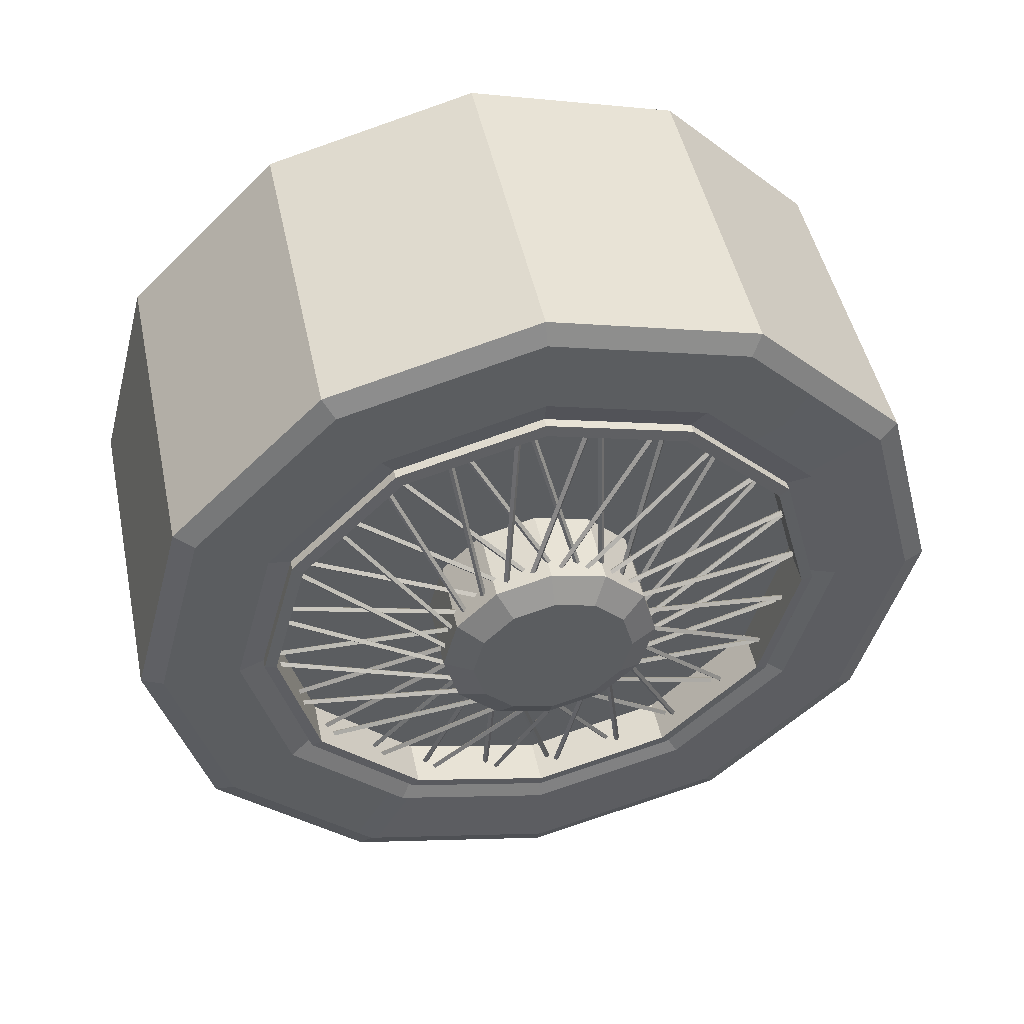
<metadata>
{"format":"obj","ext":"obj","renderer":"f3d","projection":"perspective","resolution":1024,"background":"white","views":[{"elev":48.1,"azim":78.0,"up":"+Z"}]}
</metadata>
<code>
o Tire_front_R_Mesh.001
v 0.1233 0.1819 0.105
v 0.1233 0.21 -0
v 0.1293 0.2285 -0
v 0.1293 0.1979 0.1142
v 0.1233 -0.21 0
v 0.1233 -0.1819 0.105
v 0.1293 -0.1979 0.1142
v 0.1293 -0.2285 0
v 0.1233 0.1819 -0.105
v 0.1233 0.105 -0.1819
v 0.1293 0.1142 -0.1979
v 0.1293 0.1979 -0.1142
v 0.1233 -0.105 0.1819
v 0.1233 0 0.21
v 0.1293 0 0.2285
v 0.1293 -0.1142 0.1979
v 0.1233 -0 -0.21
v 0.1233 -0.105 -0.1819
v 0.1293 -0.1142 -0.1979
v 0.1293 -0 -0.2285
v 0.1233 0.105 0.1819
v 0.1293 0.1142 0.1979
v 0.1233 -0.1819 -0.105
v 0.1293 -0.1979 -0.1142
v 0.1297 0.1422 0.2463
v 0.1297 0 0.2844
v 0.1297 -0.2463 -0.1422
v 0.1297 -0.1422 -0.2463
v -0.1297 -0.1422 0.2463
v -0.1297 0 0.2844
v -0.1297 -0 0
v -0.1297 0.2844 -0
v -0.1297 0.2463 -0.1422
v -0.1297 -0.1422 -0.2463
v -0.1297 -0.2463 -0.1422
v 0.1297 0.2844 -0
v 0.1297 0.2463 0.1422
v 0.1297 -0.2463 0.1422
v 0.1297 -0.2844 0
v -0.1297 -0 -0.2844
v -0.1297 0.1422 0.2463
v -0.1297 0.2463 0.1422
v 0.1297 0.1422 -0.2463
v 0.1297 0.2463 -0.1422
v 0.1297 -0.1422 0.2463
v -0.1297 -0.2844 0
v -0.1297 -0.2463 0.1422
v 0.1297 -0 -0.2844
v 0.1232 -0.1501 -0.2601
v 0.1232 -0 -0.3003
v 0.1232 0.2601 0.1501
v 0.1232 0.1501 0.2601
v 0.1232 -0.3003 0
v 0.1232 -0.2601 -0.1501
v -0.1232 -0 -0.3003
v -0.1232 -0.1501 -0.2601
v -0.1232 0.1501 0.2601
v -0.1232 0.2601 0.1501
v -0.1232 -0.2601 -0.1501
v -0.1232 -0.3003 0
v 0.1232 0.2601 -0.1501
v 0.1232 0.3003 -0
v 0.1232 -0.1501 0.2601
v 0.1232 -0.2601 0.1501
v -0.1232 0.3003 -0
v -0.1232 0.2601 -0.1501
v -0.1232 -0.2601 0.1501
v -0.1232 -0.1501 0.2601
v 0.1232 0.1501 -0.2601
v 0.1232 0 0.3003
v -0.1297 0.1422 -0.2463
v -0.1232 0 0.3003
v -0.1232 0.1501 -0.2601
v 0.1459 0.06729 0.02927
v 0.1147 0.2062 0.01285
v 0.117 0.2068 0.01478
v 0.1481 0.06709 0.03144
v 0.1151 0.2064 0.01717
v 0.1459 0.0669 0.03361
v 0.1127 0.2058 0.01524
v 0.1437 0.06709 0.03144
v 0.1409 0.07389 0.01402
v 0.1099 0.1744 0.1109
v 0.1122 0.1736 0.1128
v 0.1432 0.07274 0.01585
v 0.1103 0.1717 0.1143
v 0.1409 0.07159 0.01768
v 0.1079 0.1725 0.1124
v 0.1387 0.07274 0.01585
v 0.1459 0.07257 0.01086
v 0.1147 0.2025 -0.04096
v 0.117 0.2036 -0.03926
v 0.1481 0.07294 0.013
v 0.1151 0.2038 -0.03685
v 0.1459 0.07332 0.01515
v 0.1127 0.2027 -0.03855
v 0.1437 0.07294 0.013
v 0.1409 0.075 -0.005579
v 0.1099 0.1972 0.06202
v 0.1122 0.1968 0.06401
v 0.1432 0.07436 -0.003513
v 0.1103 0.1954 0.06595
v 0.1409 0.07372 -0.001446
v 0.1079 0.1957 0.06396
v 0.1387 0.07436 -0.003513
v 0.1459 0.07291 -0.008291
v 0.1147 0.185 -0.09198
v 0.117 0.1865 -0.09061
v 0.1481 0.07382 -0.006318
v 0.1151 0.1874 -0.08835
v 0.1459 0.07474 -0.004345
v 0.1127 0.1859 -0.08971
v 0.1437 0.07382 -0.006318
v 0.1409 0.071 -0.0248
v 0.1099 0.2065 0.008877
v 0.1122 0.2067 0.01088
v 0.1432 0.07092 -0.02264
v 0.1103 0.2058 0.01313
v 0.1409 0.07084 -0.02048
v 0.1079 0.2056 0.01112
v 0.1387 0.07092 -0.02264
v 0.1459 0.06828 -0.02688
v 0.1147 0.1549 -0.1367
v 0.117 0.1567 -0.1358
v 0.1481 0.06967 -0.02521
v 0.1151 0.1581 -0.1338
v 0.1459 0.07107 -0.02354
v 0.1127 0.1563 -0.1348
v 0.1437 0.06967 -0.02521
v 0.1409 0.06216 -0.04233
v 0.1099 0.2018 -0.04487
v 0.1122 0.2025 -0.04299
v 0.1432 0.06264 -0.04022
v 0.1103 0.2022 -0.04059
v 0.1409 0.06312 -0.03811
v 0.1079 0.2015 -0.04248
v 0.1387 0.06264 -0.04022
v 0.1459 0.05899 -0.04363
v 0.1147 0.1142 -0.1722
v 0.117 0.1162 -0.1717
v 0.1481 0.06077 -0.04238
v 0.1151 0.1181 -0.1702
v 0.1459 0.06255 -0.04113
v 0.1127 0.1161 -0.1706
v 0.1437 0.06077 -0.04238
v 0.1409 0.04909 -0.05697
v 0.1099 0.1833 -0.09556
v 0.1122 0.1845 -0.09393
v 0.1432 0.0501 -0.05506
v 0.1103 0.1848 -0.09155
v 0.1409 0.05111 -0.05315
v 0.1079 0.1836 -0.09318
v 0.1387 0.0501 -0.05506
v 0.1459 0.04569 -0.05742
v 0.1147 0.06578 -0.1959
v 0.117 0.0678 -0.196
v 0.1481 0.04773 -0.05667
v 0.1151 0.07001 -0.195
v 0.1459 0.04977 -0.05592
v 0.1127 0.06799 -0.1949
v 0.1437 0.04773 -0.05667
v 0.1409 0.03267 -0.06774
v 0.1099 0.1523 -0.1397
v 0.1122 0.1539 -0.1385
v 0.1432 0.03414 -0.06615
v 0.1103 0.1548 -0.1363
v 0.1409 0.03561 -0.06457
v 0.1079 0.1533 -0.1375
v 0.1387 0.03414 -0.06615
v 0.1459 0.02927 -0.06729
v 0.1147 0.01285 -0.2062
v 0.117 0.01478 -0.2068
v 0.1481 0.03144 -0.06709
v 0.1151 0.01717 -0.2064
v 0.1459 0.03361 -0.0669
v 0.1127 0.01524 -0.2058
v 0.1437 0.03144 -0.06709
v 0.1409 0.01402 -0.07389
v 0.1099 0.1109 -0.1744
v 0.1122 0.1128 -0.1736
v 0.1432 0.01585 -0.07273
v 0.1103 0.1143 -0.1717
v 0.1409 0.01768 -0.07159
v 0.1079 0.1124 -0.1725
v 0.1387 0.01585 -0.07273
v 0.1459 0.01086 -0.07257
v 0.1147 -0.04096 -0.2025
v 0.117 -0.03926 -0.2036
v 0.1481 0.013 -0.07294
v 0.1151 -0.03685 -0.2038
v 0.1459 0.01515 -0.07332
v 0.1127 -0.03855 -0.2027
v 0.1437 0.013 -0.07294
v 0.1409 -0.005578 -0.075
v 0.1099 0.06202 -0.1972
v 0.1122 0.06401 -0.1968
v 0.1432 -0.003512 -0.07436
v 0.1103 0.06595 -0.1954
v 0.1409 -0.001446 -0.07372
v 0.1079 0.06396 -0.1957
v 0.1387 -0.003512 -0.07436
v 0.1459 -0.008291 -0.07291
v 0.1147 -0.09198 -0.185
v 0.117 -0.09061 -0.1865
v 0.1481 -0.006318 -0.07382
v 0.1151 -0.08835 -0.1874
v 0.1459 -0.004345 -0.07474
v 0.1127 -0.08971 -0.1859
v 0.1437 -0.006318 -0.07382
v 0.1409 -0.0248 -0.071
v 0.1099 0.008877 -0.2065
v 0.1122 0.01088 -0.2067
v 0.1432 -0.02264 -0.07092
v 0.1103 0.01313 -0.2058
v 0.1409 -0.02048 -0.07084
v 0.1079 0.01112 -0.2056
v 0.1387 -0.02264 -0.07092
v 0.1459 -0.02688 -0.06828
v 0.1147 -0.1367 -0.1549
v 0.117 -0.1358 -0.1567
v 0.1481 -0.02521 -0.06967
v 0.1151 -0.1338 -0.1581
v 0.1459 -0.02354 -0.07107
v 0.1127 -0.1348 -0.1563
v 0.1437 -0.02521 -0.06967
v 0.1409 -0.04233 -0.06216
v 0.1099 -0.04487 -0.2018
v 0.1122 -0.04299 -0.2025
v 0.1432 -0.04022 -0.06264
v 0.1103 -0.04059 -0.2022
v 0.1409 -0.03811 -0.06312
v 0.1079 -0.04248 -0.2015
v 0.1387 -0.04022 -0.06264
v 0.1459 -0.04363 -0.05899
v 0.1147 -0.1722 -0.1142
v 0.117 -0.1717 -0.1162
v 0.1481 -0.04238 -0.06077
v 0.1151 -0.1702 -0.1181
v 0.1459 -0.04113 -0.06255
v 0.1127 -0.1706 -0.1161
v 0.1437 -0.04238 -0.06077
v 0.1409 -0.05697 -0.04909
v 0.1099 -0.09556 -0.1833
v 0.1122 -0.09393 -0.1845
v 0.1432 -0.05506 -0.0501
v 0.1103 -0.09155 -0.1848
v 0.1409 -0.05315 -0.05111
v 0.1079 -0.09318 -0.1836
v 0.1387 -0.05506 -0.0501
v 0.1459 -0.05742 -0.04569
v 0.1147 -0.1959 -0.06578
v 0.117 -0.196 -0.0678
v 0.1481 -0.05667 -0.04773
v 0.1151 -0.195 -0.07001
v 0.1459 -0.05592 -0.04977
v 0.1127 -0.1949 -0.06799
v 0.1437 -0.05667 -0.04773
v 0.1409 -0.06774 -0.03267
v 0.1099 -0.1397 -0.1523
v 0.1122 -0.1385 -0.1539
v 0.1432 -0.06615 -0.03414
v 0.1103 -0.1363 -0.1548
v 0.1409 -0.06457 -0.03561
v 0.1079 -0.1375 -0.1533
v 0.1387 -0.06615 -0.03414
v 0.1459 -0.06728 -0.02927
v 0.1147 -0.2062 -0.01285
v 0.117 -0.2068 -0.01478
v 0.1481 -0.06709 -0.03144
v 0.1151 -0.2064 -0.01717
v 0.1459 -0.0669 -0.03361
v 0.1127 -0.2058 -0.01524
v 0.1437 -0.06709 -0.03144
v 0.1409 -0.07389 -0.01402
v 0.1099 -0.1744 -0.1109
v 0.1122 -0.1736 -0.1128
v 0.1432 -0.07273 -0.01585
v 0.1103 -0.1717 -0.1143
v 0.1409 -0.07159 -0.01768
v 0.1079 -0.1725 -0.1124
v 0.1387 -0.07273 -0.01585
v 0.1459 -0.07257 -0.01086
v 0.1147 -0.2025 0.04096
v 0.117 -0.2036 0.03926
v 0.1481 -0.07294 -0.013
v 0.1151 -0.2038 0.03685
v 0.1459 -0.07332 -0.01515
v 0.1127 -0.2027 0.03855
v 0.1437 -0.07294 -0.013
v 0.1409 -0.075 0.005579
v 0.1099 -0.1972 -0.06202
v 0.1122 -0.1968 -0.06401
v 0.1432 -0.07436 0.003512
v 0.1103 -0.1954 -0.06595
v 0.1409 -0.07372 0.001446
v 0.1079 -0.1957 -0.06396
v 0.1387 -0.07436 0.003512
v 0.1459 -0.07291 0.008291
v 0.1147 -0.185 0.09198
v 0.117 -0.1865 0.09061
v 0.1481 -0.07382 0.006318
v 0.1151 -0.1874 0.08835
v 0.1459 -0.07474 0.004345
v 0.1127 -0.1859 0.08971
v 0.1437 -0.07382 0.006318
v 0.1409 -0.071 0.0248
v 0.1099 -0.2065 -0.008877
v 0.1122 -0.2067 -0.01088
v 0.1432 -0.07092 0.02264
v 0.1103 -0.2058 -0.01313
v 0.1409 -0.07084 0.02048
v 0.1079 -0.2056 -0.01112
v 0.1387 -0.07092 0.02264
v 0.1459 -0.06828 0.02688
v 0.1147 -0.1549 0.1367
v 0.117 -0.1567 0.1358
v 0.1481 -0.06967 0.02521
v 0.1151 -0.1581 0.1338
v 0.1459 -0.07107 0.02354
v 0.1127 -0.1563 0.1348
v 0.1437 -0.06967 0.02521
v 0.1409 -0.06216 0.04233
v 0.1099 -0.2018 0.04487
v 0.1122 -0.2025 0.04299
v 0.1432 -0.06264 0.04022
v 0.1103 -0.2022 0.04059
v 0.1409 -0.06312 0.03811
v 0.1079 -0.2015 0.04248
v 0.1387 -0.06264 0.04022
v 0.1459 -0.05899 0.04363
v 0.1147 -0.1142 0.1722
v 0.117 -0.1162 0.1717
v 0.1481 -0.06077 0.04238
v 0.1151 -0.1181 0.1702
v 0.1459 -0.06255 0.04113
v 0.1127 -0.1161 0.1706
v 0.1437 -0.06077 0.04238
v 0.1409 -0.04908 0.05697
v 0.1099 -0.1833 0.09556
v 0.1122 -0.1845 0.09393
v 0.1432 -0.0501 0.05506
v 0.1103 -0.1848 0.09155
v 0.1409 -0.05111 0.05315
v 0.1079 -0.1836 0.09318
v 0.1387 -0.0501 0.05506
v 0.1459 -0.04569 0.05742
v 0.1147 -0.06578 0.1959
v 0.117 -0.0678 0.196
v 0.1481 -0.04773 0.05667
v 0.1151 -0.07001 0.195
v 0.1459 -0.04977 0.05592
v 0.1127 -0.06799 0.1949
v 0.1437 -0.04773 0.05667
v 0.1409 -0.03267 0.06774
v 0.1099 -0.1523 0.1397
v 0.1122 -0.1539 0.1385
v 0.1432 -0.03414 0.06615
v 0.1103 -0.1548 0.1363
v 0.1409 -0.03561 0.06457
v 0.1079 -0.1533 0.1375
v 0.1387 -0.03414 0.06615
v 0.1459 -0.02927 0.06728
v 0.1147 -0.01284 0.2062
v 0.117 -0.01478 0.2068
v 0.1481 -0.03144 0.06709
v 0.1151 -0.01717 0.2064
v 0.1459 -0.03361 0.0669
v 0.1127 -0.01524 0.2058
v 0.1437 -0.03144 0.06709
v 0.1409 -0.01402 0.07389
v 0.1099 -0.1109 0.1744
v 0.1122 -0.1128 0.1736
v 0.1432 -0.01585 0.07273
v 0.1103 -0.1143 0.1717
v 0.1409 -0.01768 0.07159
v 0.1079 -0.1124 0.1725
v 0.1387 -0.01585 0.07273
v 0.1459 -0.01086 0.07257
v 0.1147 0.04096 0.2025
v 0.117 0.03926 0.2036
v 0.1481 -0.013 0.07294
v 0.1151 0.03685 0.2038
v 0.1459 -0.01515 0.07332
v 0.1127 0.03855 0.2027
v 0.1437 -0.013 0.07294
v 0.1409 0.005579 0.075
v 0.1099 -0.06202 0.1972
v 0.1122 -0.06401 0.1968
v 0.1432 0.003513 0.07436
v 0.1103 -0.06595 0.1954
v 0.1409 0.001446 0.07372
v 0.1079 -0.06396 0.1957
v 0.1387 0.003513 0.07436
v 0.1459 0.008291 0.07291
v 0.1147 0.09198 0.185
v 0.117 0.09062 0.1865
v 0.1481 0.006318 0.07382
v 0.1151 0.08835 0.1874
v 0.1459 0.004345 0.07474
v 0.1127 0.08971 0.1859
v 0.1437 0.006318 0.07382
v 0.1409 0.0248 0.071
v 0.1099 -0.008877 0.2065
v 0.1122 -0.01088 0.2067
v 0.1432 0.02264 0.07092
v 0.1103 -0.01313 0.2058
v 0.1409 0.02048 0.07084
v 0.1079 -0.01112 0.2056
v 0.1387 0.02264 0.07092
v 0.1459 0.02688 0.06828
v 0.1147 0.1367 0.1549
v 0.117 0.1358 0.1567
v 0.1481 0.02521 0.06967
v 0.1151 0.1338 0.1581
v 0.1459 0.02354 0.07107
v 0.1127 0.1348 0.1563
v 0.1437 0.02521 0.06967
v 0.1409 0.04233 0.06216
v 0.1099 0.04487 0.2018
v 0.1122 0.04299 0.2025
v 0.1432 0.04022 0.06264
v 0.1103 0.04059 0.2022
v 0.1409 0.03812 0.06312
v 0.1079 0.04248 0.2015
v 0.1387 0.04022 0.06264
v 0.1459 0.04364 0.05899
v 0.1147 0.1722 0.1142
v 0.117 0.1717 0.1162
v 0.1481 0.04238 0.06077
v 0.1151 0.1702 0.1181
v 0.1459 0.04113 0.06255
v 0.1127 0.1706 0.1161
v 0.1437 0.04238 0.06077
v 0.1409 0.05698 0.04909
v 0.1099 0.09556 0.1833
v 0.1122 0.09393 0.1845
v 0.1432 0.05507 0.0501
v 0.1103 0.09155 0.1848
v 0.1409 0.05315 0.05111
v 0.1079 0.09318 0.1836
v 0.1387 0.05507 0.0501
v 0.1459 0.05742 0.04569
v 0.1147 0.1959 0.06578
v 0.117 0.196 0.0678
v 0.1481 0.05667 0.04773
v 0.1151 0.195 0.07001
v 0.1459 0.05592 0.04977
v 0.1127 0.1949 0.06799
v 0.1437 0.05667 0.04773
v 0.1409 0.06774 0.03267
v 0.1099 0.1397 0.1523
v 0.1122 0.1385 0.1539
v 0.1432 0.06615 0.03414
v 0.1103 0.1363 0.1548
v 0.1409 0.06457 0.03561
v 0.1079 0.1375 0.1533
v 0.1387 0.06615 0.03414
v 0.1229 -0 -0.21
v 0.1301 -0 -0.21
v 0.1301 -0.105 -0.1819
v 0.1229 -0.105 -0.1819
v 0.1301 -0.1819 -0.105
v 0.1229 -0.1819 -0.105
v 0.1301 -0.21 0
v 0.1229 -0.21 0
v 0.1301 -0.1819 0.105
v 0.1229 -0.1819 0.105
v 0.1301 -0.105 0.1819
v 0.1229 -0.105 0.1819
v 0.1301 0 0.21
v 0.1229 0 0.21
v 0.1301 0.105 0.1819
v 0.1229 0.105 0.1819
v 0.1301 0.1819 0.105
v 0.1229 0.1819 0.105
v 0.1301 0.21 -0
v 0.1229 0.21 -0
v 0.1301 0.1819 -0.105
v 0.1229 0.1819 -0.105
v 0.1301 0.105 -0.1819
v 0.1229 0.105 -0.1819
v 0.1312 0.1743 0.1007
v 0.1312 0.1007 0.1743
v 0.09738 0.1007 0.1743
v 0.09738 0.1743 0.1007
v 0.1312 -0.1743 -0.1007
v 0.1312 -0.1007 -0.1743
v 0.09738 -0.1007 -0.1743
v 0.09738 -0.1743 -0.1007
v 0.1312 -0 -0.2013
v 0.09738 -0 -0.2013
v 0.1312 0 0.2013
v 0.09738 0 0.2013
v 0.1312 -0.1007 0.1743
v 0.1312 -0.1743 0.1007
v 0.09738 -0.1743 0.1007
v 0.09738 -0.1007 0.1743
v 0.1312 0.1743 -0.1007
v 0.1312 0.2013 -0
v 0.09738 0.2013 -0
v 0.09738 0.1743 -0.1007
v 0.1312 -0.2013 0
v 0.09738 -0.2013 0
v 0.1312 0.1007 -0.1743
v 0.09738 0.1007 -0.1743
v 0.1648 -0 -0.06023
v 0.1648 -0.03011 -0.05216
v 0.154 -0.04026 -0.06973
v 0.154 -0 -0.08052
v 0.1648 -0.05216 -0.03011
v 0.154 -0.06973 -0.04026
v 0.1648 -0.06023 -0
v 0.154 -0.08052 -0
v 0.1648 -0.05216 0.03011
v 0.154 -0.06973 0.04026
v 0.1648 -0.03011 0.05216
v 0.154 -0.04026 0.06973
v 0.1648 0 0.06023
v 0.154 0 0.08052
v 0.1648 0.03011 0.05216
v 0.154 0.04026 0.06973
v 0.1648 0.05216 0.03011
v 0.154 0.06973 0.04026
v 0.1648 0.06023 -0
v 0.154 0.08052 -0
v 0.1648 0.05216 -0.03011
v 0.154 0.06973 -0.04026
v 0.1648 0.03011 -0.05216
v 0.154 0.04026 -0.06973
v 0.1648 -0 -0
v 0.09738 0.06973 0.04026
v 0.09738 0.04026 0.06973
v 0.09738 -0.04026 -0.06973
v 0.09738 -0 -0.08052
v 0.09738 0.04026 -0.06973
v 0.09738 0.06973 -0.04026
v 0.09738 -0.06973 0.04026
v 0.09738 -0.08052 -0
v 0.09738 0 0.08052
v 0.09738 0.08052 -0
v 0.09738 -0.06973 -0.04026
v 0.09738 -0.04026 0.06973
f 1 2 3 4
f 5 6 7 8
f 9 10 11 12
f 13 14 15 16
f 17 18 19 20
f 21 1 4 22
f 23 5 8 24
f 18 23 24 19
f 14 21 22 15
f 10 17 20 11
f 6 13 16 7
f 2 9 12 3
f 15 22 25 26
f 19 24 27 28
f 29 30 31
f 32 33 31
f 34 35 31
f 4 3 36 37
f 8 7 38 39
f 40 34 31
f 41 42 31
f 12 11 43 44
f 16 15 26 45
f 46 47 31
f 48 28 49 50
f 25 37 51 52
f 27 39 53 54
f 34 40 55 56
f 42 41 57 58
f 46 35 59 60
f 36 44 61 62
f 38 45 63 64
f 33 32 65 66
f 29 47 67 68
f 43 48 50 69
f 26 25 52 70
f 11 20 48 43
f 30 41 31
f 71 40 31
f 7 16 45 38
f 3 12 44 36
f 33 71 31
f 42 32 31
f 47 29 31
f 24 8 39 27
f 22 4 37 25
f 20 19 28 48
f 35 46 31
f 55 50 49 56
f 56 49 54 59
f 59 54 53 60
f 60 53 64 67
f 67 64 63 68
f 68 63 70 72
f 72 70 52 57
f 57 52 51 58
f 58 51 62 65
f 65 62 61 66
f 66 61 69 73
f 73 69 50 55
f 30 29 68 72
f 71 33 66 73
f 45 26 70 63
f 44 43 69 61
f 47 46 60 67
f 32 42 58 65
f 39 38 64 53
f 37 36 62 51
f 35 34 56 59
f 41 30 72 57
f 40 71 73 55
f 28 27 54 49
f 74 75 76 77
f 77 76 78 79
f 79 78 80 81
f 81 80 75 74
f 82 83 84 85
f 85 84 86 87
f 87 86 88 89
f 89 88 83 82
f 90 91 92 93
f 93 92 94 95
f 95 94 96 97
f 97 96 91 90
f 98 99 100 101
f 101 100 102 103
f 103 102 104 105
f 105 104 99 98
f 106 107 108 109
f 109 108 110 111
f 111 110 112 113
f 113 112 107 106
f 114 115 116 117
f 117 116 118 119
f 119 118 120 121
f 121 120 115 114
f 122 123 124 125
f 125 124 126 127
f 127 126 128 129
f 129 128 123 122
f 130 131 132 133
f 133 132 134 135
f 135 134 136 137
f 137 136 131 130
f 138 139 140 141
f 141 140 142 143
f 143 142 144 145
f 145 144 139 138
f 146 147 148 149
f 149 148 150 151
f 151 150 152 153
f 153 152 147 146
f 154 155 156 157
f 157 156 158 159
f 159 158 160 161
f 161 160 155 154
f 162 163 164 165
f 165 164 166 167
f 167 166 168 169
f 169 168 163 162
f 170 171 172 173
f 173 172 174 175
f 175 174 176 177
f 177 176 171 170
f 178 179 180 181
f 181 180 182 183
f 183 182 184 185
f 185 184 179 178
f 186 187 188 189
f 189 188 190 191
f 191 190 192 193
f 193 192 187 186
f 194 195 196 197
f 197 196 198 199
f 199 198 200 201
f 201 200 195 194
f 202 203 204 205
f 205 204 206 207
f 207 206 208 209
f 209 208 203 202
f 210 211 212 213
f 213 212 214 215
f 215 214 216 217
f 217 216 211 210
f 218 219 220 221
f 221 220 222 223
f 223 222 224 225
f 225 224 219 218
f 226 227 228 229
f 229 228 230 231
f 231 230 232 233
f 233 232 227 226
f 234 235 236 237
f 237 236 238 239
f 239 238 240 241
f 241 240 235 234
f 242 243 244 245
f 245 244 246 247
f 247 246 248 249
f 249 248 243 242
f 250 251 252 253
f 253 252 254 255
f 255 254 256 257
f 257 256 251 250
f 258 259 260 261
f 261 260 262 263
f 263 262 264 265
f 265 264 259 258
f 266 267 268 269
f 269 268 270 271
f 271 270 272 273
f 273 272 267 266
f 274 275 276 277
f 277 276 278 279
f 279 278 280 281
f 281 280 275 274
f 282 283 284 285
f 285 284 286 287
f 287 286 288 289
f 289 288 283 282
f 290 291 292 293
f 293 292 294 295
f 295 294 296 297
f 297 296 291 290
f 298 299 300 301
f 301 300 302 303
f 303 302 304 305
f 305 304 299 298
f 306 307 308 309
f 309 308 310 311
f 311 310 312 313
f 313 312 307 306
f 314 315 316 317
f 317 316 318 319
f 319 318 320 321
f 321 320 315 314
f 322 323 324 325
f 325 324 326 327
f 327 326 328 329
f 329 328 323 322
f 330 331 332 333
f 333 332 334 335
f 335 334 336 337
f 337 336 331 330
f 338 339 340 341
f 341 340 342 343
f 343 342 344 345
f 345 344 339 338
f 346 347 348 349
f 349 348 350 351
f 351 350 352 353
f 353 352 347 346
f 354 355 356 357
f 357 356 358 359
f 359 358 360 361
f 361 360 355 354
f 362 363 364 365
f 365 364 366 367
f 367 366 368 369
f 369 368 363 362
f 370 371 372 373
f 373 372 374 375
f 375 374 376 377
f 377 376 371 370
f 378 379 380 381
f 381 380 382 383
f 383 382 384 385
f 385 384 379 378
f 386 387 388 389
f 389 388 390 391
f 391 390 392 393
f 393 392 387 386
f 394 395 396 397
f 397 396 398 399
f 399 398 400 401
f 401 400 395 394
f 402 403 404 405
f 405 404 406 407
f 407 406 408 409
f 409 408 403 402
f 410 411 412 413
f 413 412 414 415
f 415 414 416 417
f 417 416 411 410
f 418 419 420 421
f 421 420 422 423
f 423 422 424 425
f 425 424 419 418
f 426 427 428 429
f 429 428 430 431
f 431 430 432 433
f 433 432 427 426
f 434 435 436 437
f 437 436 438 439
f 439 438 440 441
f 441 440 435 434
f 442 443 444 445
f 445 444 446 447
f 447 446 448 449
f 449 448 443 442
f 450 451 452 453
f 453 452 454 455
f 455 454 456 457
f 457 456 451 450
f 458 459 460 461
f 461 460 462 463
f 463 462 464 465
f 465 464 466 467
f 467 466 468 469
f 469 468 470 471
f 471 470 472 473
f 473 472 474 475
f 475 474 476 477
f 477 476 478 479
f 479 478 480 481
f 481 480 459 458
f 482 483 484 485
f 486 487 488 489
f 487 490 491 488
f 483 492 493 484
f 494 495 496 497
f 498 499 500 501
f 502 486 489 503
f 492 494 497 493
f 495 502 503 496
f 499 482 485 500
f 504 498 501 505
f 490 504 505 491
f 506 507 508 509
f 507 510 511 508
f 510 512 513 511
f 512 514 515 513
f 514 516 517 515
f 516 518 519 517
f 518 520 521 519
f 520 522 523 521
f 522 524 525 523
f 524 526 527 525
f 526 528 529 527
f 528 506 509 529
f 520 518 530
f 510 507 530
f 526 524 530
f 512 510 530
f 506 528 530
f 507 506 530
f 524 522 530
f 514 512 530
f 516 514 530
f 522 520 530
f 528 526 530
f 518 516 530
f 470 468 494 492
f 472 470 492 483
f 474 472 483 482
f 476 474 482 499
f 478 476 499 498
f 462 460 487 486
f 480 478 498 504
f 464 462 486 502
f 460 459 490 487
f 459 480 504 490
f 466 464 502 495
f 468 466 495 494
f 531 532 521 523
f 533 534 509 508
f 535 536 527 529
f 537 538 513 515
f 532 539 519 521
f 536 540 525 527
f 538 541 511 513
f 539 542 517 519
f 540 531 523 525
f 541 533 508 511
f 534 535 529 509
f 542 537 515 517
f 534 491 505 535
f 535 505 501 536
f 536 501 500 540
f 540 500 485 531
f 531 485 484 532
f 532 484 493 539
f 539 493 497 542
f 542 497 496 537
f 537 496 503 538
f 538 503 489 541
f 541 489 488 533
f 533 488 491 534

</code>
